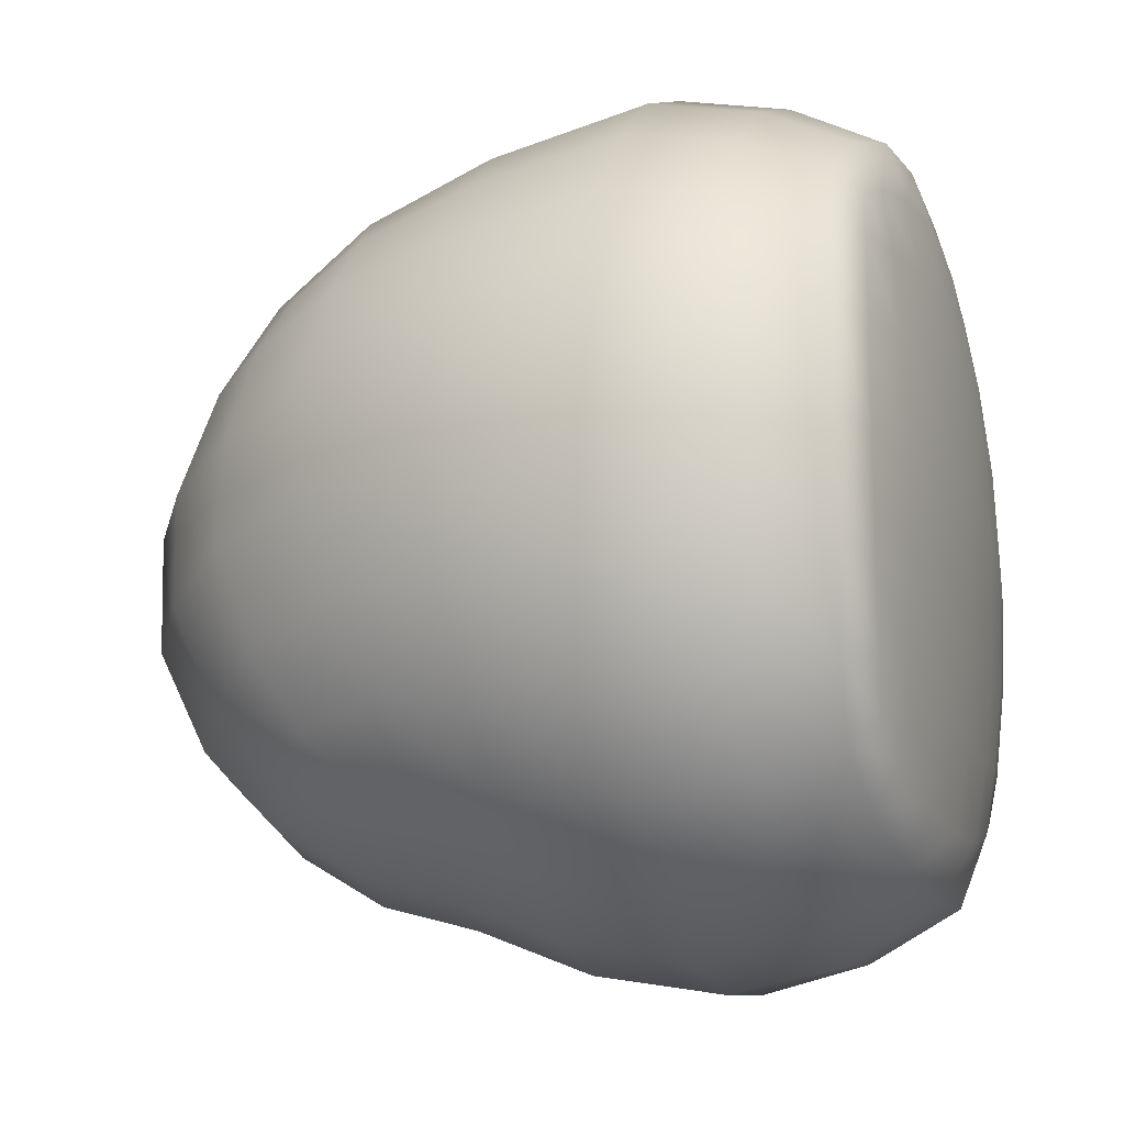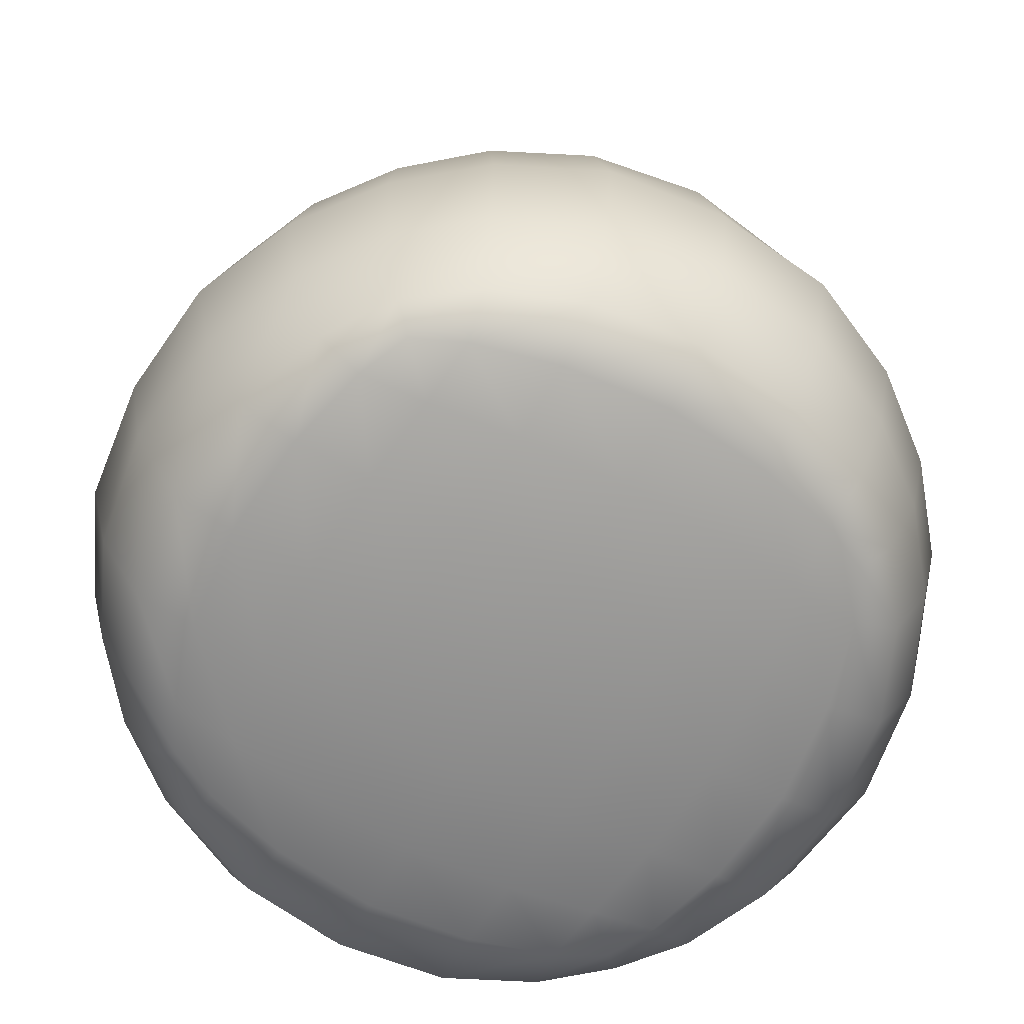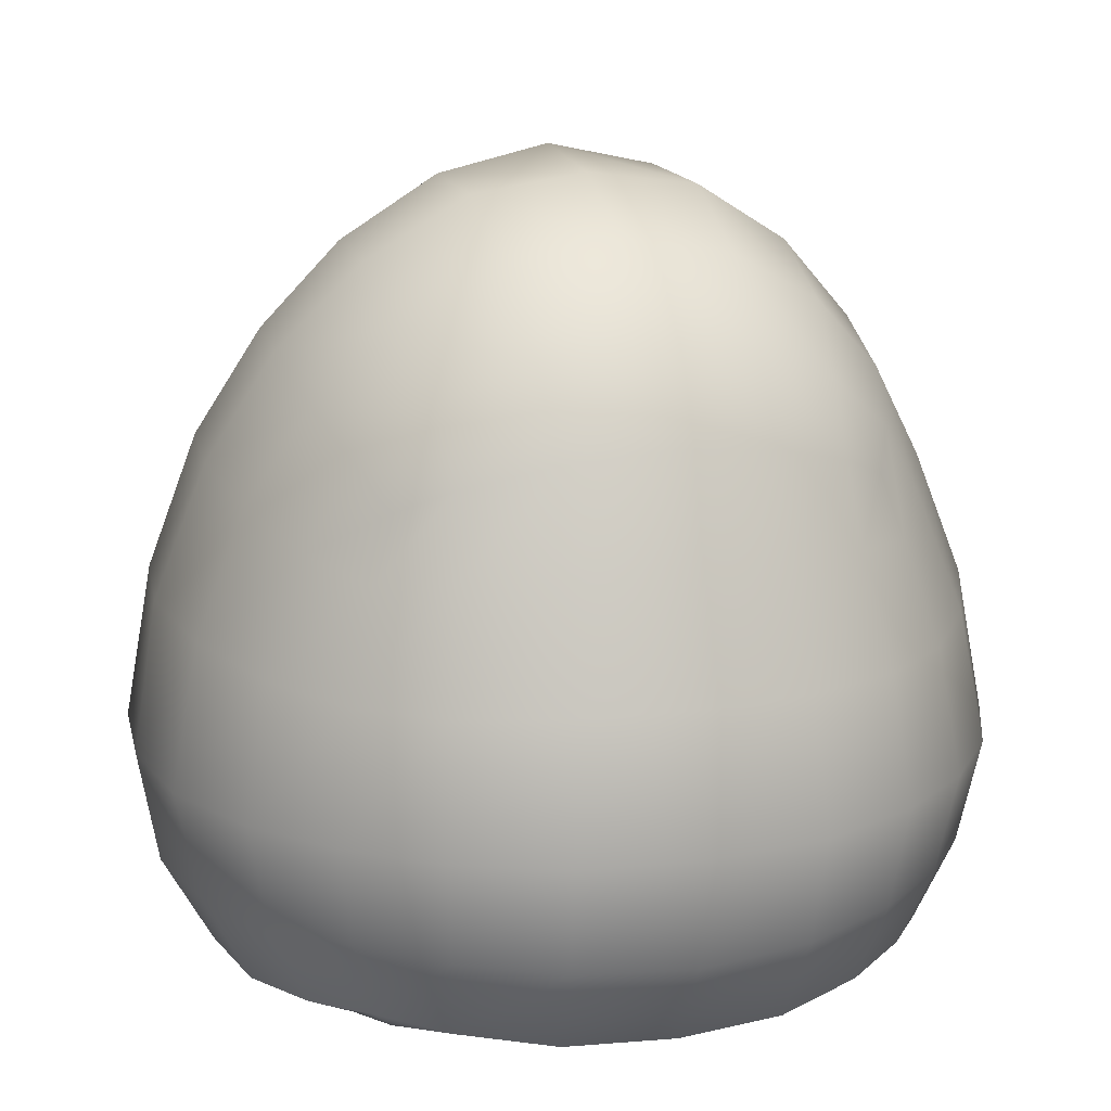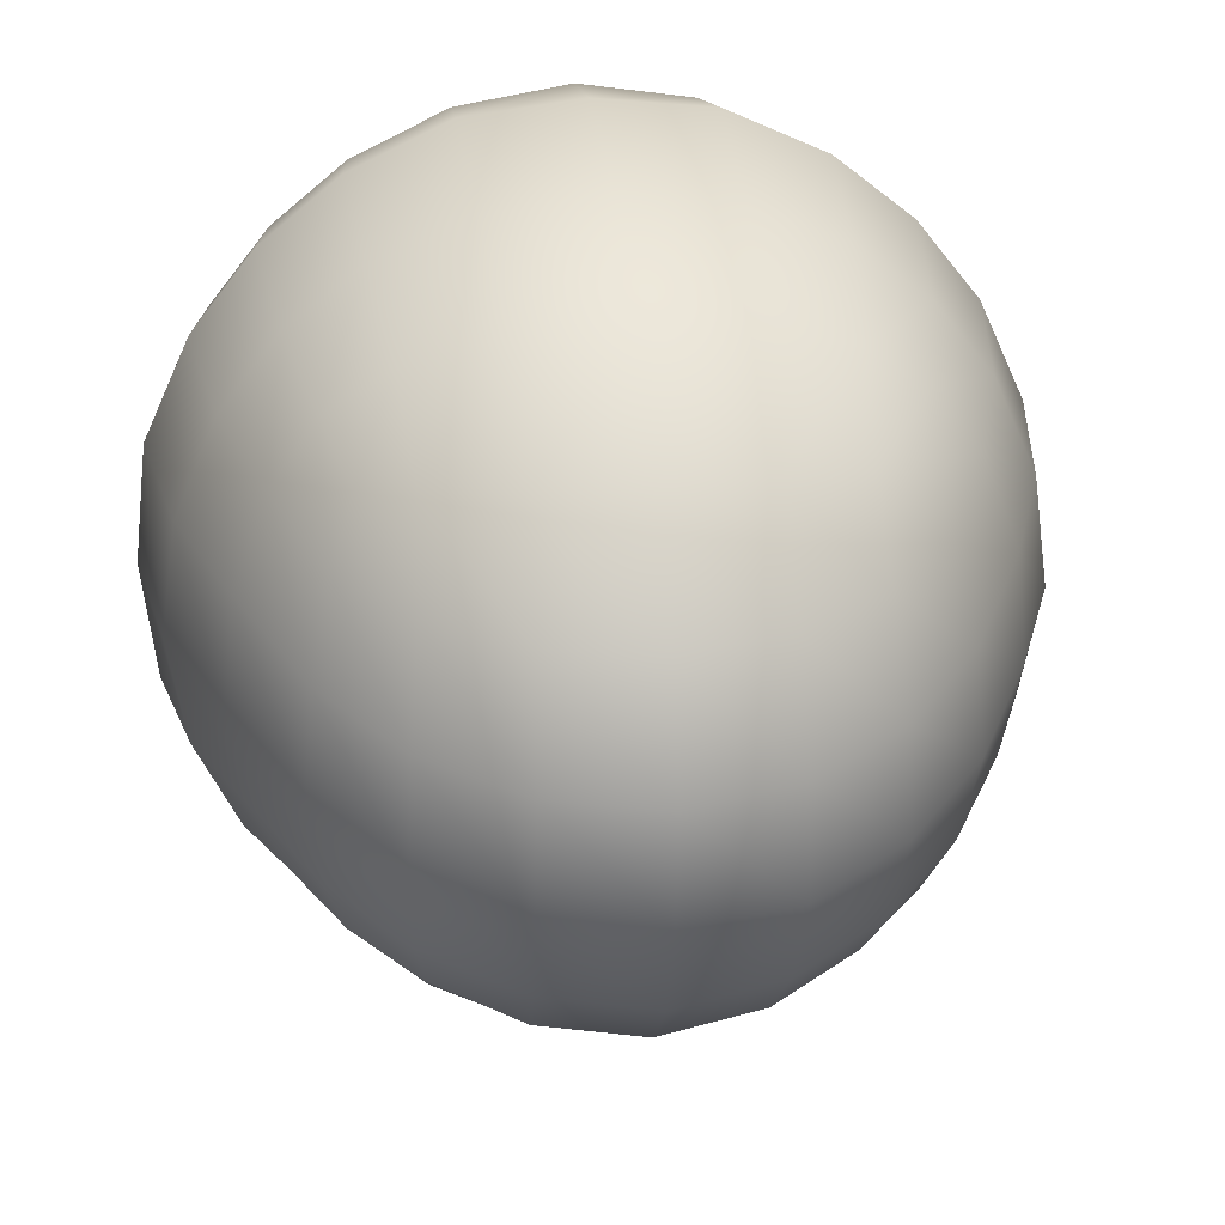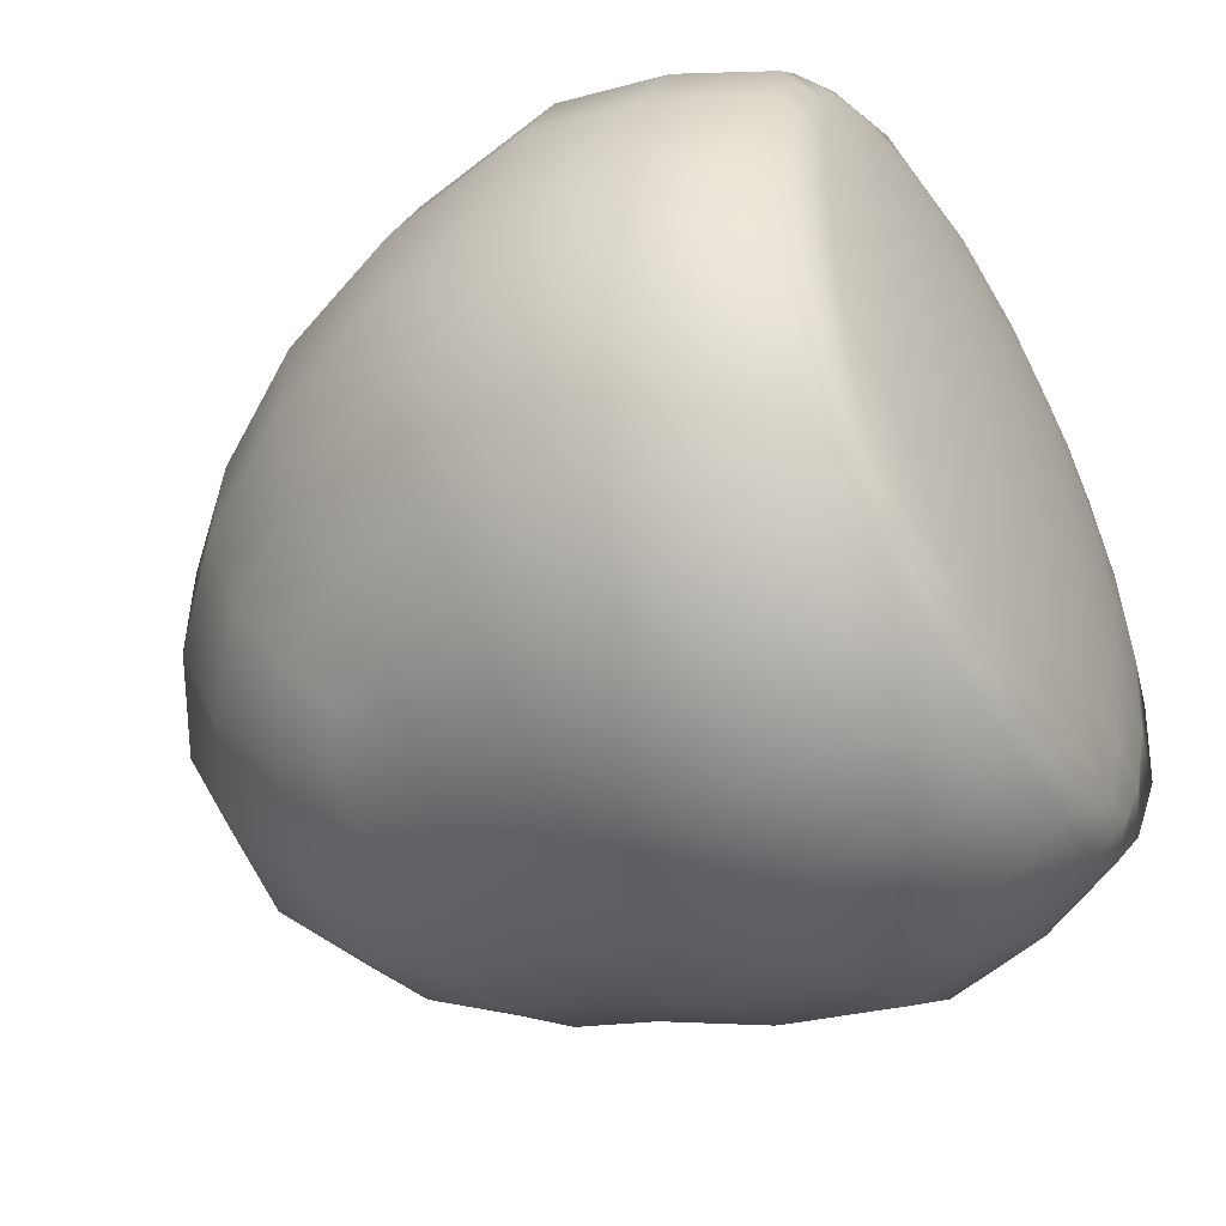
<metadata>
{"format":"obj","ext":"obj","renderer":"f3d","projection":"perspective","resolution":1024,"background":"white","views":[{"elev":-15.9,"azim":-70.9,"up":"+Z"},{"elev":-66.9,"azim":-28.5,"up":"+Y"},{"elev":15.7,"azim":161.8,"up":"+Y"},{"elev":26.2,"azim":172.6,"up":"+Z"},{"elev":-47.3,"azim":-59.0,"up":"+Z"}]}
</metadata>
<code>
g slime_default_LOD1
v -0.1244 0.849 -0.221
v -3.765e-08 0.8726 -0.2319
v -3.617e-08 0.9243 -0.1106
v -0.1191 0.7663 -0.3077
v -3.726e-08 0.7843 -0.3209
v -0.1163 0.6731 -0.3642
v -3.953e-08 0.6854 -0.3815
v -4.212e-08 0.5741 -0.4133
v -0.1198 0.5686 -0.3955
v -4.805e-08 0.4422 -0.4679
v -0.2097 0.6479 -0.3297
v -0.1283 0.4396 -0.4485
v -6.22e-08 0.2943 -0.4946
v -0.2173 0.7207 -0.2776
v -0.2188 0.556 -0.3553
v -0.1354 0.2943 -0.479
v -7.495e-08 0.1673 -0.471
v -0.2649 0.6202 -0.293
v -0.2368 0.4351 -0.3996
v -0.1301 0.1704 -0.4512
v -8.421e-08 0.06563 -0.4129
v -0.2905 0.5493 -0.3032
v -0.2907 0.6598 -0.2489
v -0.2309 0.7899 -0.1961
v -0.2508 0.2943 -0.4252
v -0.1229 0.06708 -0.3975
v -8.778e-08 0.04522 -0.3393
v -0.3213 0.4344 -0.3325
v -0.3428 0.568 -0.2315
v -0.2398 0.1764 -0.4014
v -0.3422 0.2943 -0.3513
v -0.1272 0.9055 -0.1048
v -3.617e-08 0.9243 -0.1106
v -0.3152 0.7058 -0.1657
v -0.3882 0.443 -0.2476
v -0.2375 0.8372 -0.08375
v -0.3822 0.5961 -0.1339
v -0.3278 0.7422 -0.05444
v -0.325 0.1799 -0.3332
v -0.4154 0.2943 -0.2588
v -0.4374 0.4566 -0.1383
v -0.3985 0.6177 -0.01601
v -0.2237 0.07833 -0.3576
v -0.1194 0.04804 -0.3271
v -0.1227 0.03326 -0.239
v -9.118e-08 0.02965 -0.2454
v -0.1283 0.02272 -0.1281
v -9.549e-08 0.01845 -0.1307
v -0.1314 0.01845 0.0008031
v -9.592e-08 0.01536 0.001109
v -0.2964 0.0879 -0.304
v -0.215 0.05366 -0.3028
v -0.2232 0.04222 -0.226
v -0.2375 0.03326 -0.1238
v -0.2443 0.02965 -0.0003076
v -0.3924 0.1764 -0.2471
v -0.4685 0.2943 -0.1422
v -0.4575 0.4679 -0.008891
v -0.2977 0.05366 -0.2195
v -0.3227 0.04804 -0.1224
v -0.2711 0.05961 -0.277
v -0.3495 0.07833 -0.2304
v -0.4416 0.1704 -0.1362
v -0.3892 0.06708 -0.1282
v -0.3353 0.04522 -0.001852
v -0.484 0.2943 -0.00526
v -0.4047 0.06563 -0.003876
v -0.4613 0.1673 -0.00461
v -0.3227 0.04804 0.1181
v -0.3892 0.06708 0.1202
v -0.4416 0.1704 0.1269
v -0.4685 0.2943 0.1317
v -0.4389 0.4707 0.1207
v -0.2375 0.03326 0.1225
v -0.3846 0.6215 0.1074
v -0.1283 0.02272 0.1289
v -9.592e-08 0.01536 0.001109
v -0.3164 0.7442 0.06747
v -0.2314 0.8403 0.04223
v -0.1245 0.9098 0.02746
v -3.662e-08 0.9383 0.02222
v -3.617e-08 0.9243 -0.1106
v -0.3465 0.611 0.2087
v -0.2931 0.7217 0.1717
v -0.2186 0.8003 0.1574
v -0.1196 0.8639 0.1538
v -3.78e-08 0.89 0.1534
v -0.3906 0.4678 0.2303
v -0.4154 0.2943 0.2483
v -0.3924 0.1764 0.2378
v -0.3495 0.07833 0.2221
v -0.2977 0.05366 0.2141
v -0.2232 0.04222 0.2229
v -0.2945 0.6036 0.2808
v -0.3239 0.4669 0.3154
v -0.3422 0.2943 0.3407
v -0.325 0.1799 0.3239
v -0.2964 0.0879 0.2955
v -0.2711 0.05961 0.2704
v -0.268 0.6885 0.2383
v -0.212 0.7336 0.2526
v -0.2225 0.6231 0.3324
v -0.1175 0.7769 0.2659
v -0.2392 0.4757 0.3823
v -3.879e-08 0.799 0.2726
v -0.1222 0.649 0.369
v -0.2508 0.2943 0.4147
v -0.1298 0.4877 0.4309
v -4.331e-08 0.6613 0.3813
v 0.1175 0.7769 0.2659
v -0.2398 0.1764 0.3921
v -0.1354 0.2943 0.4685
v -4.867e-08 0.4936 0.4502
v -0.2237 0.07833 0.3492
v -0.1301 0.1704 0.4419
v -0.215 0.05366 0.2974
v 0.1196 0.8639 0.1538
v 0.1222 0.649 0.369
v -6.22e-08 0.2943 0.4841
v -0.1229 0.06708 0.3894
v -0.1227 0.03326 0.2377
v 0.1245 0.9098 0.02746
v -3.617e-08 0.9243 -0.1106
v 0.1298 0.4877 0.4309
v -7.495e-08 0.1673 0.4618
v -0.1194 0.04804 0.3228
v -9.549e-08 0.01845 0.1323
v -9.592e-08 0.01536 0.001109
v 0.1354 0.2943 0.4685
v -8.421e-08 0.06563 0.4051
v -9.118e-08 0.02965 0.2447
v 0.1301 0.1704 0.4419
v -8.778e-08 0.04522 0.3356
v 0.1229 0.06708 0.3894
v 0.2392 0.4757 0.3823
v 0.2508 0.2943 0.4147
v 0.2398 0.1764 0.3921
v 0.2225 0.6231 0.3324
v 0.212 0.7336 0.2526
v 0.2186 0.8003 0.1574
v 0.268 0.6885 0.2383
v 0.2945 0.6036 0.2808
v 0.3239 0.4669 0.3154
v 0.2931 0.7217 0.1717
v 0.2314 0.8403 0.04223
v 0.3465 0.611 0.2087
v 0.3422 0.2943 0.3407
v 0.1272 0.9055 -0.1048
v -3.617e-08 0.9243 -0.1106
v 0.3164 0.7442 0.06747
v 0.3906 0.4678 0.2303
v 0.2375 0.8372 -0.08375
v 0.3846 0.6215 0.1074
v 0.3278 0.7422 -0.05444
v 0.325 0.1799 0.3239
v 0.4154 0.2943 0.2483
v 0.4389 0.4707 0.1207
v 0.3985 0.6177 -0.01601
v 0.2237 0.07833 0.3492
v 0.1194 0.04804 0.3228
v 0.1227 0.03326 0.2377
v 0.1283 0.02272 0.1289
v 0.1314 0.01845 0.0008031
v -9.592e-08 0.01536 0.001109
v 0.2964 0.0879 0.2955
v 0.215 0.05366 0.2974
v 0.2232 0.04222 0.2229
v 0.2375 0.03326 0.1225
v 0.2443 0.02965 -0.0003075
v 0.3924 0.1764 0.2378
v 0.4685 0.2943 0.1317
v 0.4575 0.4679 -0.008891
v 0.2977 0.05366 0.2141
v 0.3227 0.04804 0.1181
v 0.2711 0.05961 0.2704
v 0.3495 0.07833 0.2221
v 0.4416 0.1704 0.1269
v 0.3892 0.06708 0.1202
v 0.3353 0.04522 -0.001852
v 0.484 0.2943 -0.00526
v 0.4613 0.1673 -0.00461
v 0.4047 0.06563 -0.003876
v 0.3227 0.04804 -0.1224
v 0.3892 0.06708 -0.1282
v 0.4416 0.1704 -0.1362
v 0.4685 0.2943 -0.1422
v 0.4374 0.4566 -0.1383
v 0.2375 0.03326 -0.1238
v 0.3822 0.5961 -0.1339
v 0.1283 0.02272 -0.1281
v -9.592e-08 0.01536 0.001109
v 0.3152 0.7058 -0.1657
v 0.2309 0.7899 -0.1961
v 0.1244 0.849 -0.221
v -3.765e-08 0.8726 -0.2319
v -3.617e-08 0.9243 -0.1106
v -3.726e-08 0.7843 -0.3209
v 0.1191 0.7663 -0.3077
v -3.953e-08 0.6854 -0.3815
v 0.2173 0.7207 -0.2776
v 0.2907 0.6598 -0.2489
v 0.1163 0.6731 -0.3642
v 0.3428 0.568 -0.2315
v 0.2097 0.6479 -0.3297
v 0.1198 0.5686 -0.3955
v -4.212e-08 0.5741 -0.4133
v 0.2649 0.6202 -0.293
v 0.3882 0.443 -0.2476
v 0.2905 0.5493 -0.3032
v 0.2188 0.556 -0.3553
v 0.1283 0.4396 -0.4485
v -4.805e-08 0.4422 -0.4679
v 0.4154 0.2943 -0.2588
v 0.3213 0.4344 -0.3325
v 0.2368 0.4351 -0.3996
v 0.1354 0.2943 -0.479
v -6.22e-08 0.2943 -0.4946
v 0.3924 0.1764 -0.2471
v 0.3422 0.2943 -0.3513
v 0.2508 0.2943 -0.4252
v 0.1301 0.1704 -0.4512
v -7.495e-08 0.1673 -0.471
v 0.3495 0.07833 -0.2304
v 0.325 0.1799 -0.3332
v 0.2398 0.1764 -0.4014
v 0.1229 0.06708 -0.3975
v -8.421e-08 0.06563 -0.4129
v 0.2977 0.05366 -0.2195
v 0.2964 0.0879 -0.304
v 0.2237 0.07833 -0.3576
v 0.1194 0.04804 -0.3271
v -8.778e-08 0.04522 -0.3393
v -9.118e-08 0.02965 -0.2454
v 0.2232 0.04221 -0.226
v 0.2711 0.05961 -0.277
v 0.215 0.05366 -0.3028
v 0.1227 0.03326 -0.239
v -9.549e-08 0.01845 -0.1307
v -9.592e-08 0.01536 0.001109
g slime_default_LOD1_0
f 3 2 1
f 1 2 4
f 2 5 4
f 4 5 6
f 5 7 6
f 6 7 8
f 9 6 8
f 9 8 10
f 4 6 11
f 11 6 9
f 12 9 10
f 12 10 13
f 1 4 14
f 14 4 11
f 15 11 9
f 15 9 12
f 16 12 13
f 16 13 17
f 14 11 18
f 18 11 15
f 19 15 12
f 19 12 16
f 20 16 17
f 20 17 21
f 22 18 15
f 22 15 19
f 23 14 18
f 23 18 22
f 24 1 14
f 24 14 23
f 25 19 16
f 25 16 20
f 26 20 21
f 26 21 27
f 28 22 19
f 28 19 25
f 29 23 22
f 29 22 28
f 30 25 20
f 30 20 26
f 31 28 25
f 31 25 30
f 32 1 24
f 32 33 1
f 34 24 23
f 34 23 29
f 35 29 28
f 35 28 31
f 36 32 24
f 36 24 34
f 37 34 29
f 37 29 35
f 38 36 34
f 38 34 37
f 39 31 30
f 40 35 31
f 40 31 39
f 41 37 35
f 41 35 40
f 42 38 37
f 42 37 41
f 39 30 43
f 43 30 26
f 43 26 44
f 44 26 27
f 45 44 27
f 46 45 27
f 47 45 46
f 48 47 46
f 49 47 48
f 50 49 48
f 51 39 43
f 52 43 44
f 51 43 52
f 45 53 44
f 53 52 44
f 47 54 45
f 54 53 45
f 49 55 47
f 55 54 47
f 56 39 51
f 56 40 39
f 57 40 56
f 57 41 40
f 58 41 57
f 58 42 41
f 53 59 52
f 54 60 53
f 60 59 53
f 61 51 52
f 59 61 52
f 62 51 61
f 62 56 51
f 59 62 61
f 63 57 56
f 63 56 62
f 64 62 59
f 60 64 59
f 64 63 62
f 65 60 54
f 55 65 54
f 66 57 63
f 66 58 57
f 67 64 60
f 65 67 60
f 68 63 64
f 68 66 63
f 67 68 64
f 69 65 55
f 70 67 65
f 69 70 65
f 71 68 67
f 70 71 67
f 72 66 68
f 71 72 68
f 73 58 66
f 72 73 66
f 74 69 55
f 74 55 49
f 73 75 58
f 75 42 58
f 76 74 49
f 76 49 77
f 75 78 42
f 78 38 42
f 78 79 38
f 79 36 38
f 79 80 36
f 80 32 36
f 80 81 32
f 81 82 32
f 83 75 73
f 84 78 75
f 83 84 75
f 85 79 78
f 84 85 78
f 86 80 79
f 85 86 79
f 87 81 80
f 86 87 80
f 88 83 73
f 88 73 72
f 89 88 72
f 89 72 71
f 90 89 71
f 90 71 70
f 91 90 70
f 91 70 69
f 92 91 69
f 92 69 74
f 93 92 74
f 93 74 76
f 94 83 88
f 95 88 89
f 95 94 88
f 96 89 90
f 96 95 89
f 97 90 91
f 97 96 90
f 98 91 92
f 98 97 91
f 99 92 93
f 99 98 92
f 94 100 83
f 100 84 83
f 100 101 84
f 101 100 94
f 101 85 84
f 102 94 95
f 102 101 94
f 101 103 85
f 103 101 102
f 103 86 85
f 104 102 95
f 104 95 96
f 103 105 86
f 105 87 86
f 106 103 102
f 106 102 104
f 105 103 106
f 107 104 96
f 107 96 97
f 108 106 104
f 108 104 107
f 109 105 106
f 109 106 108
f 105 110 87
f 110 105 109
f 111 107 97
f 111 97 98
f 112 108 107
f 112 107 111
f 113 109 108
f 113 108 112
f 114 111 98
f 114 98 99
f 115 112 111
f 115 111 114
f 116 114 99
f 116 99 93
f 110 117 87
f 87 117 81
f 118 110 109
f 118 109 113
f 119 113 112
f 119 112 115
f 120 115 114
f 120 114 116
f 116 93 121
f 121 93 76
f 117 122 81
f 81 122 123
f 124 118 113
f 124 113 119
f 125 119 115
f 125 115 120
f 126 120 116
f 126 116 121
f 121 76 127
f 127 76 128
f 129 124 119
f 129 119 125
f 130 125 120
f 130 120 126
f 126 121 131
f 131 121 127
f 132 129 125
f 132 125 130
f 133 130 126
f 133 126 131
f 134 132 130
f 134 130 133
f 135 124 129
f 136 129 132
f 136 135 129
f 137 132 134
f 137 136 132
f 135 138 124
f 138 118 124
f 138 139 118
f 139 110 118
f 110 139 117
f 139 140 117
f 117 140 122
f 141 139 138
f 139 141 140
f 142 138 135
f 142 141 138
f 143 135 136
f 143 142 135
f 141 144 140
f 141 142 144
f 140 145 122
f 140 144 145
f 142 146 144
f 142 143 146
f 147 143 136
f 147 136 137
f 122 145 148
f 122 148 149
f 144 150 145
f 144 146 150
f 143 151 146
f 143 147 151
f 145 152 148
f 145 150 152
f 146 153 150
f 146 151 153
f 150 154 152
f 150 153 154
f 155 147 137
f 147 156 151
f 147 155 156
f 151 157 153
f 151 156 157
f 153 158 154
f 153 157 158
f 155 137 159
f 159 137 134
f 159 134 160
f 160 134 133
f 160 133 161
f 133 131 161
f 161 131 162
f 131 127 162
f 162 127 163
f 127 164 163
f 165 155 159
f 166 159 160
f 165 159 166
f 160 161 167
f 166 160 167
f 161 162 168
f 167 161 168
f 162 163 169
f 168 162 169
f 155 165 170
f 155 170 156
f 156 170 171
f 156 171 157
f 157 171 172
f 157 172 158
f 166 167 173
f 167 168 174
f 173 167 174
f 175 165 166
f 175 166 173
f 165 175 176
f 165 176 170
f 175 173 176
f 170 177 171
f 170 176 177
f 176 173 178
f 173 174 178
f 176 178 177
f 174 168 179
f 168 169 179
f 171 177 180
f 171 180 172
f 177 178 181
f 177 181 180
f 178 174 182
f 174 179 182
f 178 182 181
f 179 169 183
f 182 179 184
f 179 183 184
f 181 182 185
f 182 184 185
f 180 181 186
f 181 185 186
f 172 180 187
f 180 186 187
f 169 188 183
f 169 163 188
f 172 187 189
f 158 172 189
f 163 190 188
f 163 191 190
f 158 189 192
f 154 158 192
f 154 192 193
f 152 154 193
f 152 193 194
f 148 152 194
f 148 194 195
f 196 148 195
f 195 194 197
f 194 198 197
f 194 193 198
f 197 198 199
f 193 192 200
f 193 200 198
f 192 189 201
f 192 201 200
f 198 202 199
f 198 200 202
f 189 203 201
f 189 187 203
f 200 201 204
f 200 204 202
f 199 202 205
f 206 199 205
f 201 203 207
f 201 207 204
f 187 208 203
f 187 186 208
f 203 209 207
f 204 207 209
f 203 208 209
f 202 204 210
f 210 204 209
f 205 202 210
f 206 205 211
f 212 206 211
f 186 213 208
f 186 185 213
f 208 214 209
f 210 209 214
f 208 213 214
f 205 210 215
f 215 210 214
f 211 205 215
f 212 211 216
f 217 212 216
f 185 218 213
f 185 184 218
f 213 219 214
f 215 214 219
f 213 218 219
f 211 215 220
f 220 215 219
f 216 211 220
f 217 216 221
f 222 217 221
f 184 223 218
f 184 183 223
f 218 224 219
f 220 219 224
f 218 223 224
f 216 220 225
f 225 220 224
f 221 216 225
f 222 221 226
f 227 222 226
f 183 228 223
f 183 188 228
f 223 229 224
f 225 224 229
f 223 228 229
f 221 225 230
f 230 225 229
f 226 221 230
f 227 226 231
f 232 227 231
f 233 232 231
f 188 234 228
f 188 190 234
f 228 235 229
f 230 229 235
f 228 234 235
f 226 230 236
f 236 230 235
f 231 226 236
f 234 236 235
f 237 233 231
f 237 231 236
f 234 237 236
f 190 237 234
f 238 233 237
f 190 238 237
f 239 238 190

</code>
